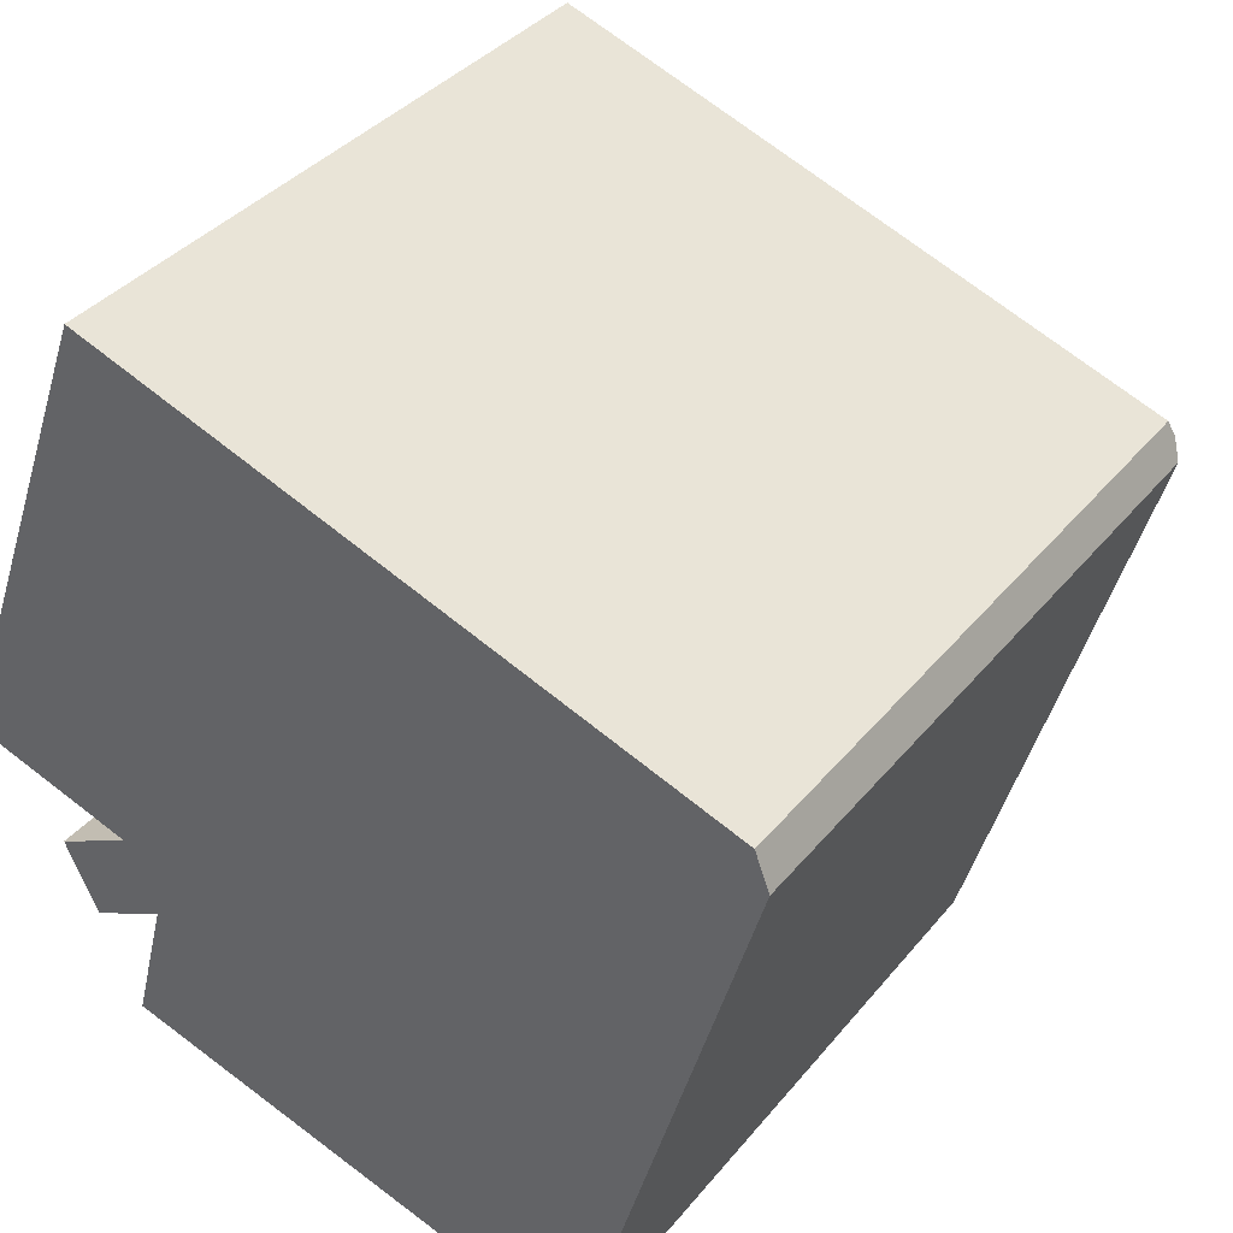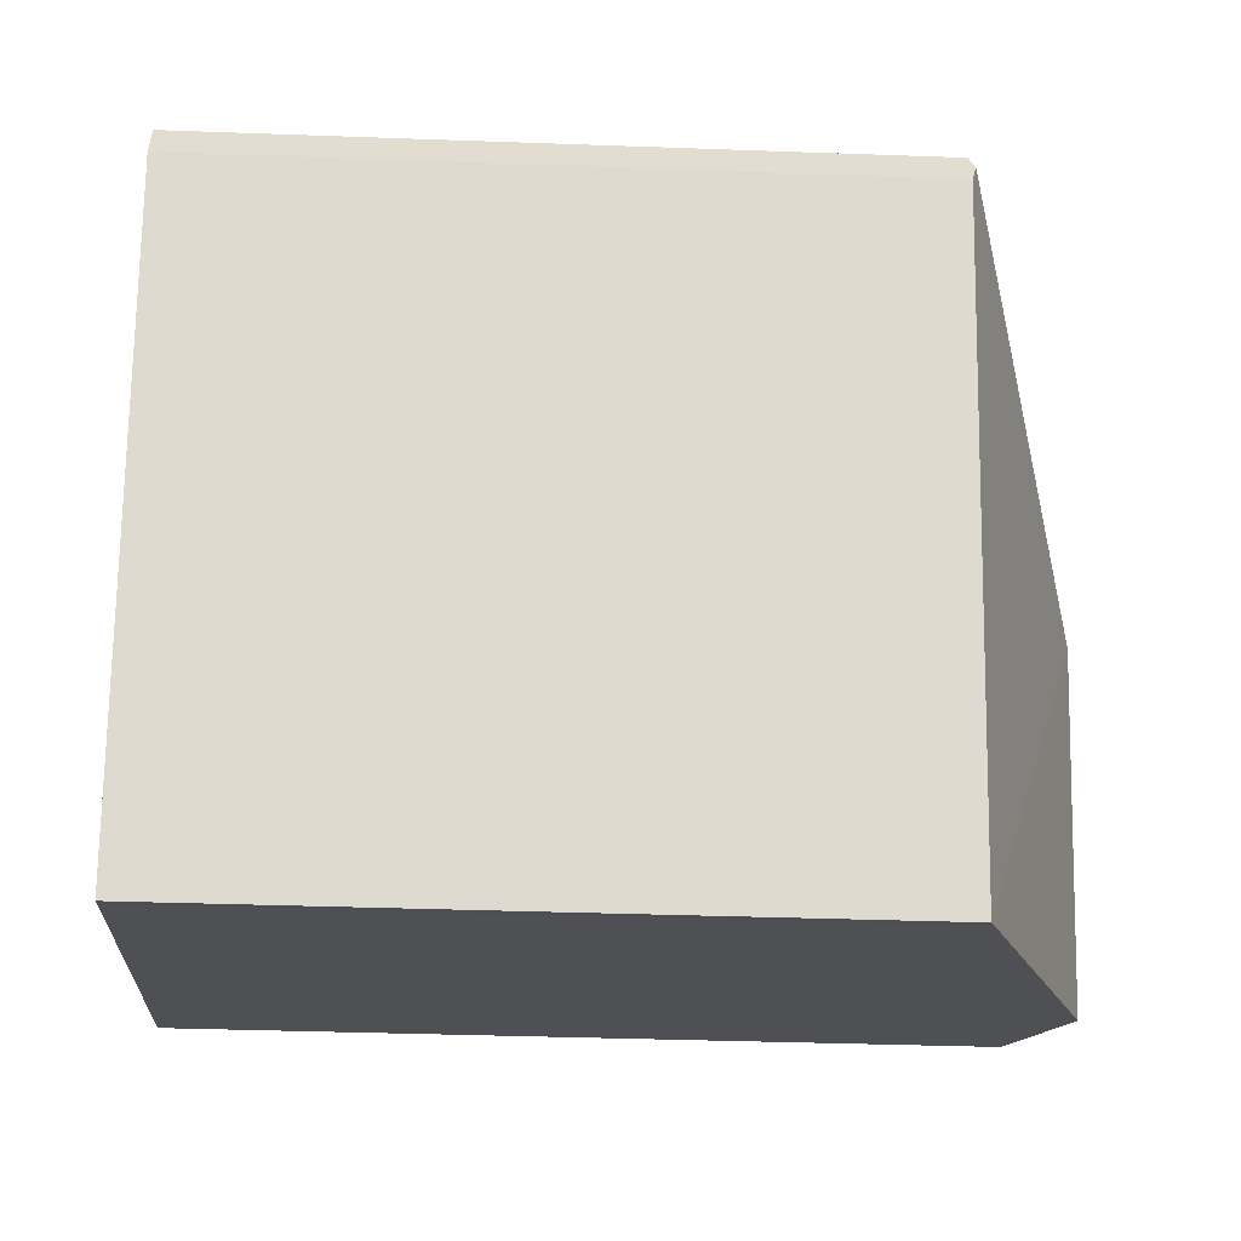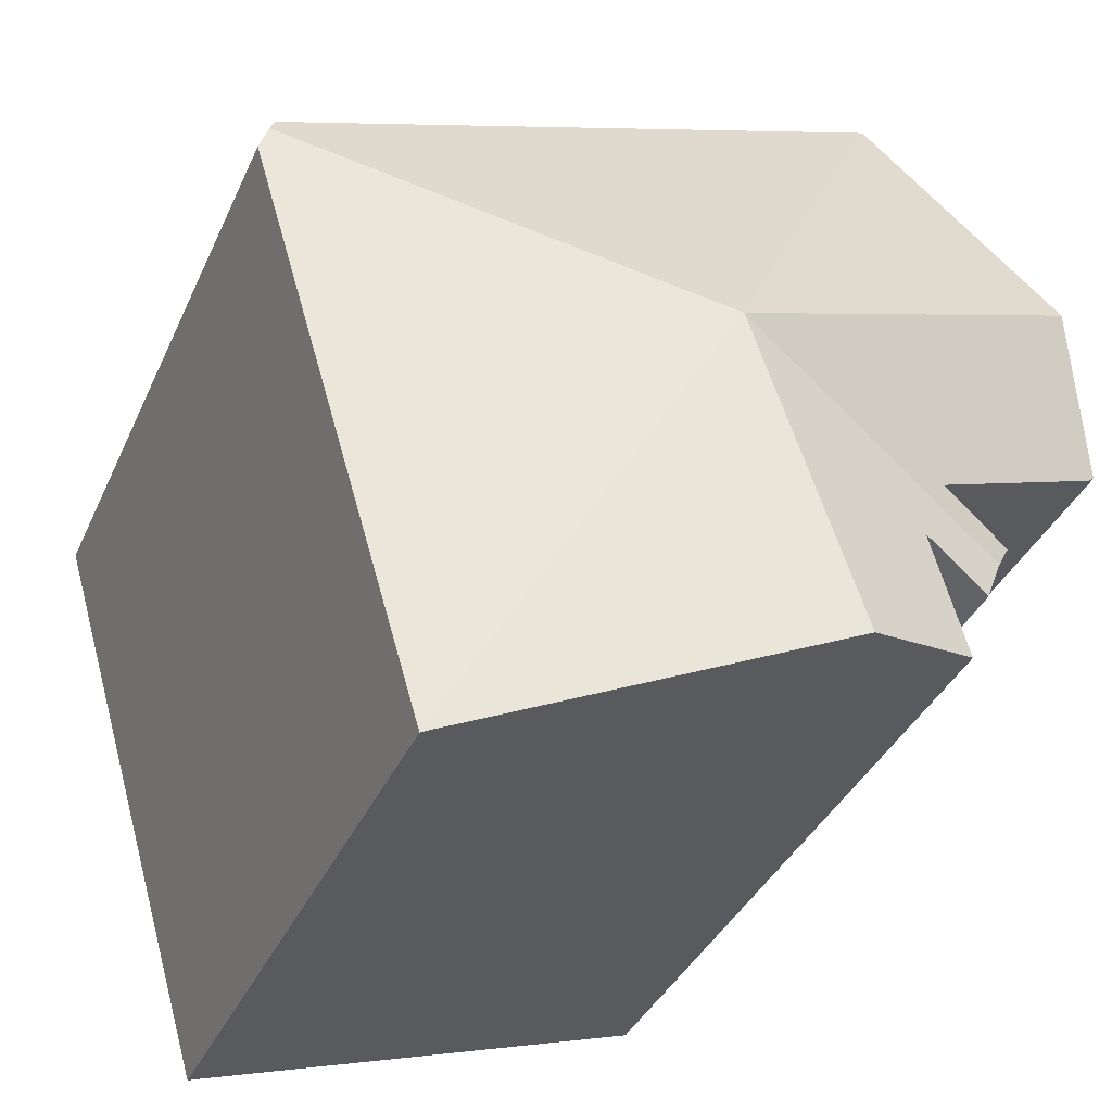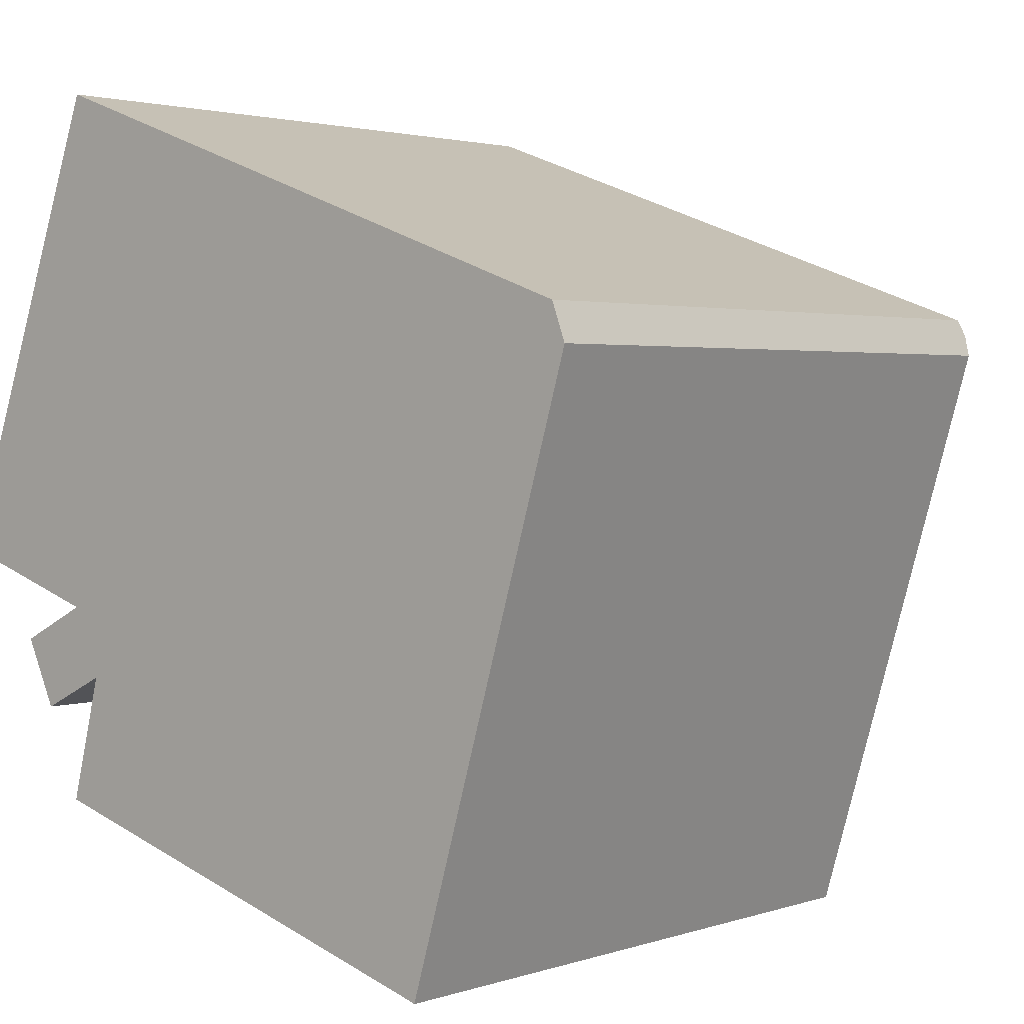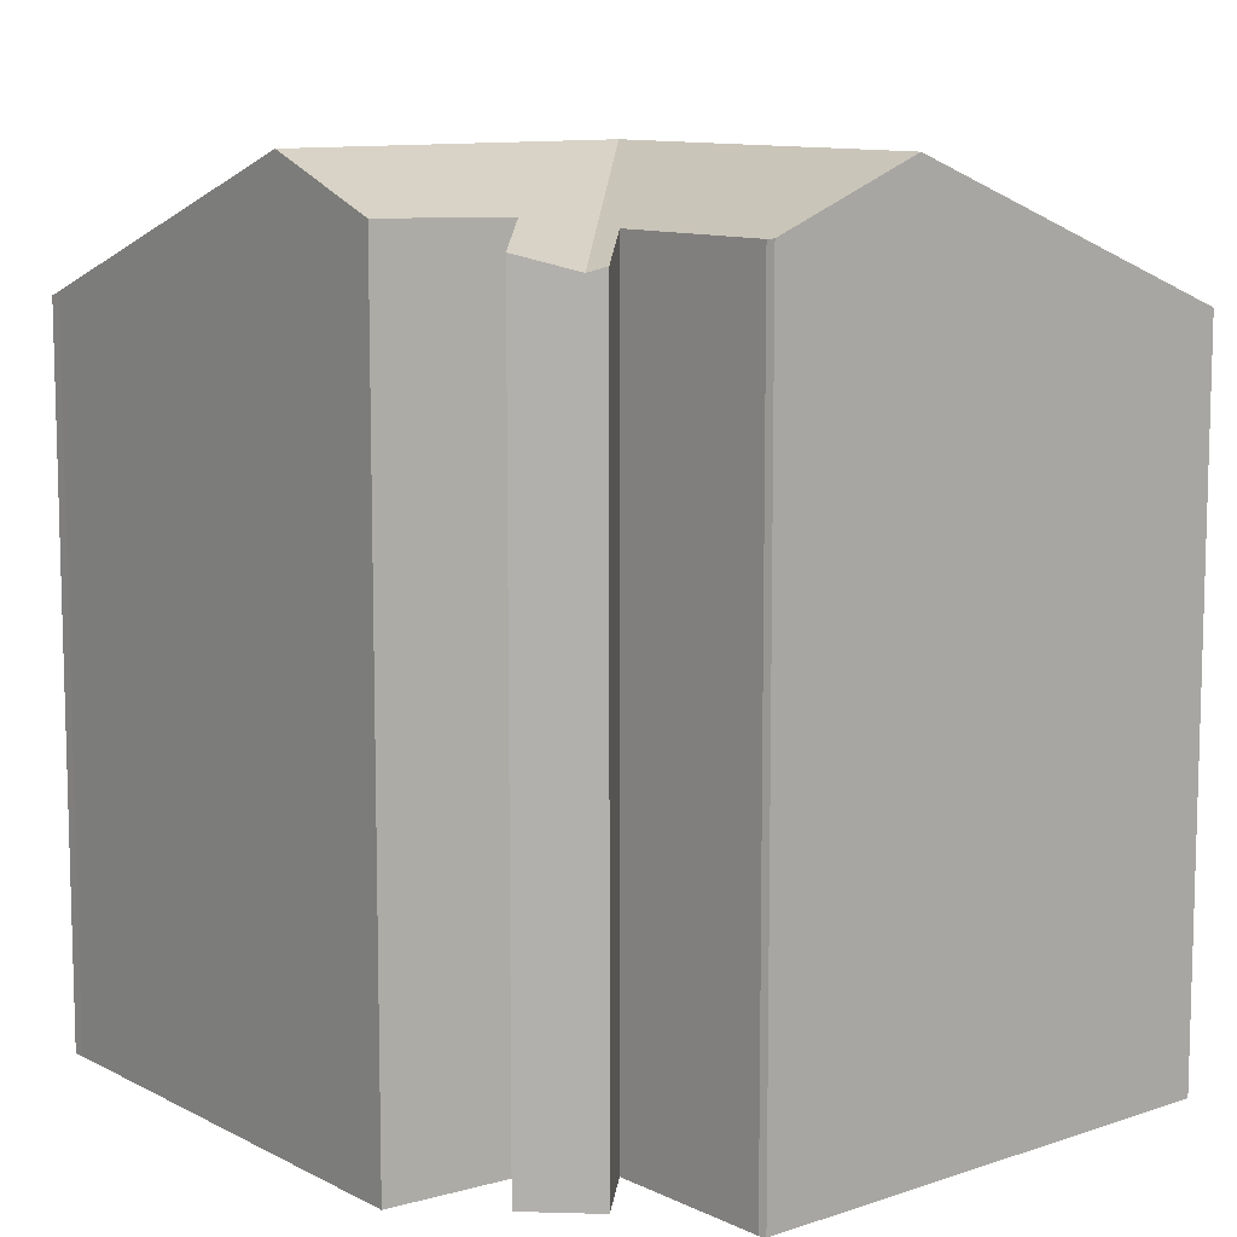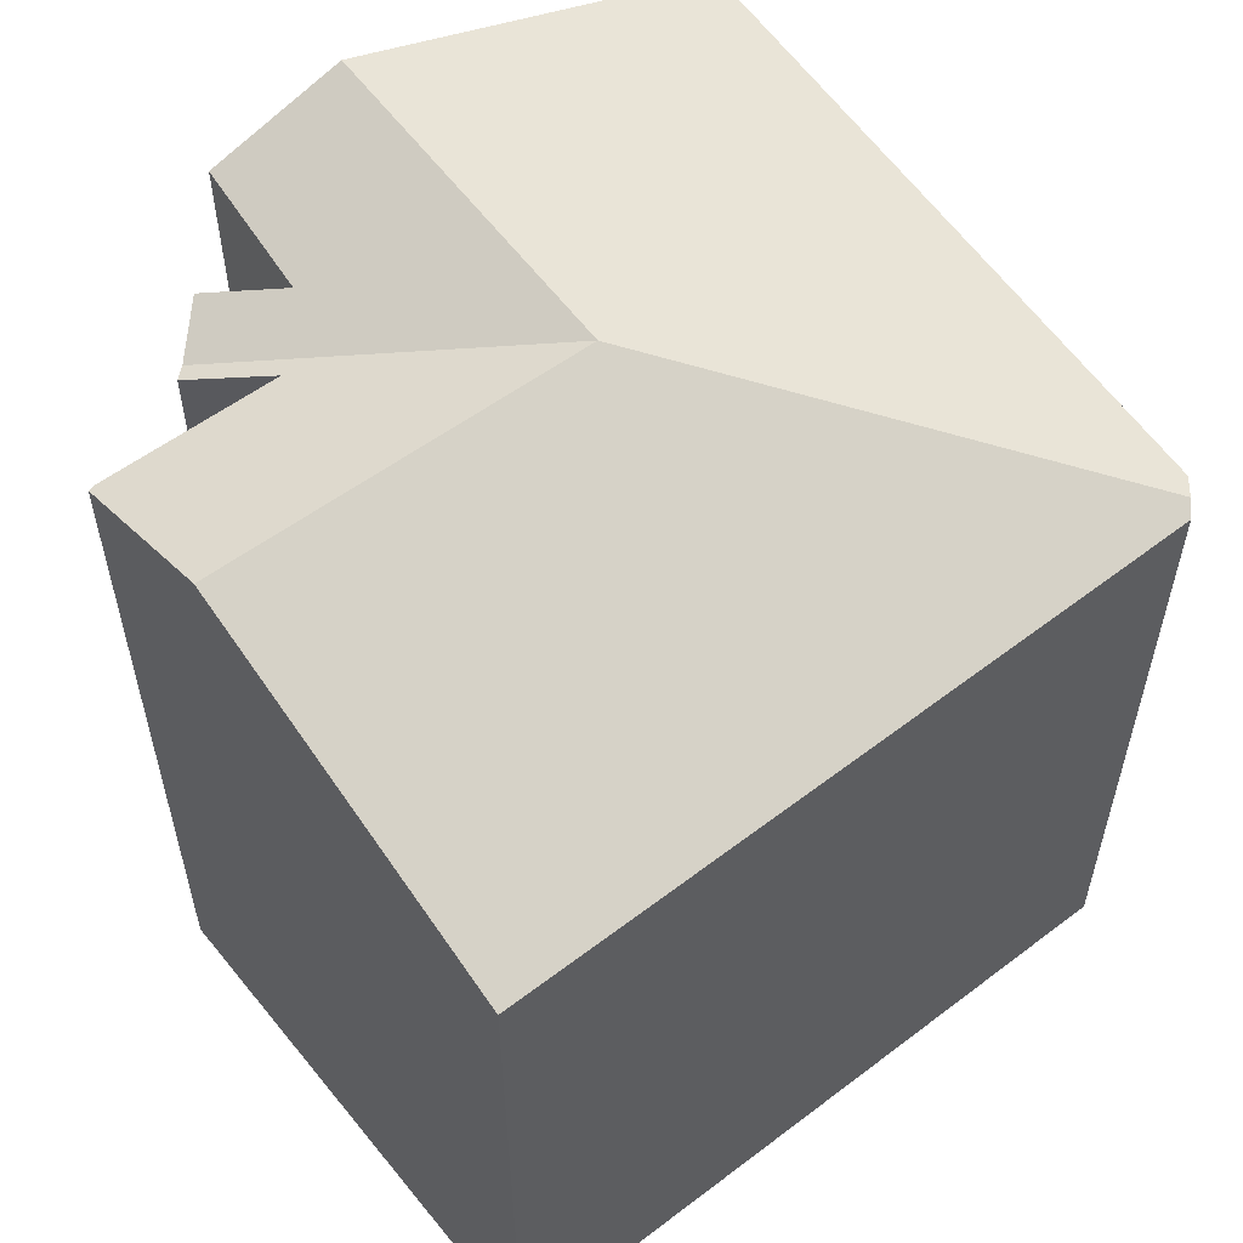
<metadata>
{"format":"obj","ext":"obj","renderer":"f3d","projection":"perspective","resolution":1024,"background":"white","views":[{"elev":36.7,"azim":33.9,"up":"+Z"},{"elev":-35.1,"azim":87.2,"up":"+Z"},{"elev":-36.9,"azim":157.9,"up":"+Z"},{"elev":2.3,"azim":40.5,"up":"+Z"},{"elev":10.3,"azim":-111.0,"up":"+Y"},{"elev":59.1,"azim":-18.5,"up":"+Y"}]}
</metadata>
<code>
v  1.377 21.88 3.783
v  0.161 20.3 -0.107
v  0 20.32 1.244e-15
v  4.423 20.3 -1.51
v  10.5 21.88 0.8
v  2.617 19.55 -2.938
v  2.414 19.69 -2.507
v  4.408 18.45 12.11
v  4.589 18.24 12.61
v  21.52 18.24 6.521
v  21.68 18.38 6.09
v  21.9 18.24 5.502
v  17.13 18.24 -10.68
v  16.83 18.35 -10.58
v  16.56 18.46 -10.5
v  7.647 21.88 -7.856
v  4.344 20.61 -6.876
v  5.231 20.52 -3.415
v  3.286 19.95 -4.361
v  0 0 0
v  0.161 6.552e-18 -0.107
v  3.286 2.67e-16 -4.361
v  2.414 1.535e-16 -2.507
v  2.617 1.799e-16 -2.938
v  4.589 -7.721e-16 12.61
v  4.408 -7.417e-16 12.11
v  1.377 -2.316e-16 3.783
v  4.344 4.21e-16 -6.876
v  5.231 2.091e-16 -3.415
v  21.52 -3.993e-16 6.521
v  21.9 -3.369e-16 5.502
v  21.68 -3.729e-16 6.09
v  17.13 6.537e-16 -10.68
v  16.83 6.478e-16 -10.58
v  16.56 6.428e-16 -10.5
v  7.647 4.81e-16 -7.856
v  4.423 9.246e-17 -1.51
g defaultobject
f 1 2 3
f 2 1 4
f 4 1 5
f 4 6 7
f 6 4 5
f 8 5 1
f 5 8 9
f 5 9 10
f 5 10 11
f 12 5 11
f 5 12 13
f 5 13 14
f 5 15 16
f 15 5 14
f 17 5 16
f 5 17 18
f 5 18 19
f 5 19 6
f 2 20 3
f 20 2 21
f 22 6 19
f 6 23 7
f 23 6 22
f 23 22 24
f 20 1 3
f 1 20 8
f 8 20 9
f 9 20 25
f 25 20 26
f 26 20 27
f 28 18 17
f 18 28 29
f 25 10 9
f 10 25 30
f 10 12 11
f 12 10 30
f 12 30 31
f 31 30 32
f 31 13 12
f 13 31 33
f 13 34 14
f 34 13 33
f 34 15 14
f 15 34 16
f 16 34 17
f 17 34 35
f 17 35 28
f 28 35 36
f 4 21 2
f 21 4 37
f 29 19 18
f 19 29 22
f 7 37 4
f 37 7 23
f 36 29 28
f 29 24 22
f 24 29 23
f 23 29 37
f 37 29 36
f 37 36 35
f 37 35 26
f 26 35 25
f 25 35 34
f 25 34 33
f 25 33 30
f 30 33 31
f 30 31 32
f 21 27 20
f 27 21 37
f 27 37 26

</code>
